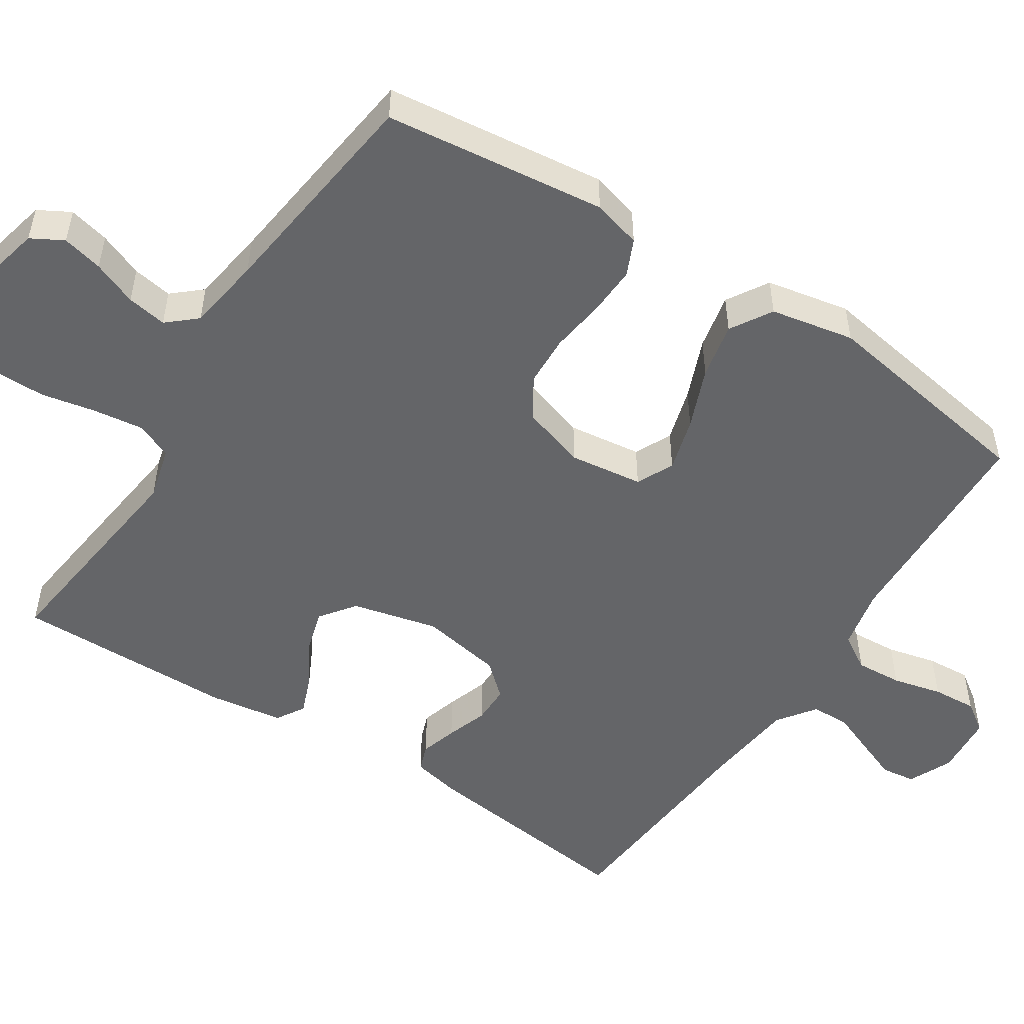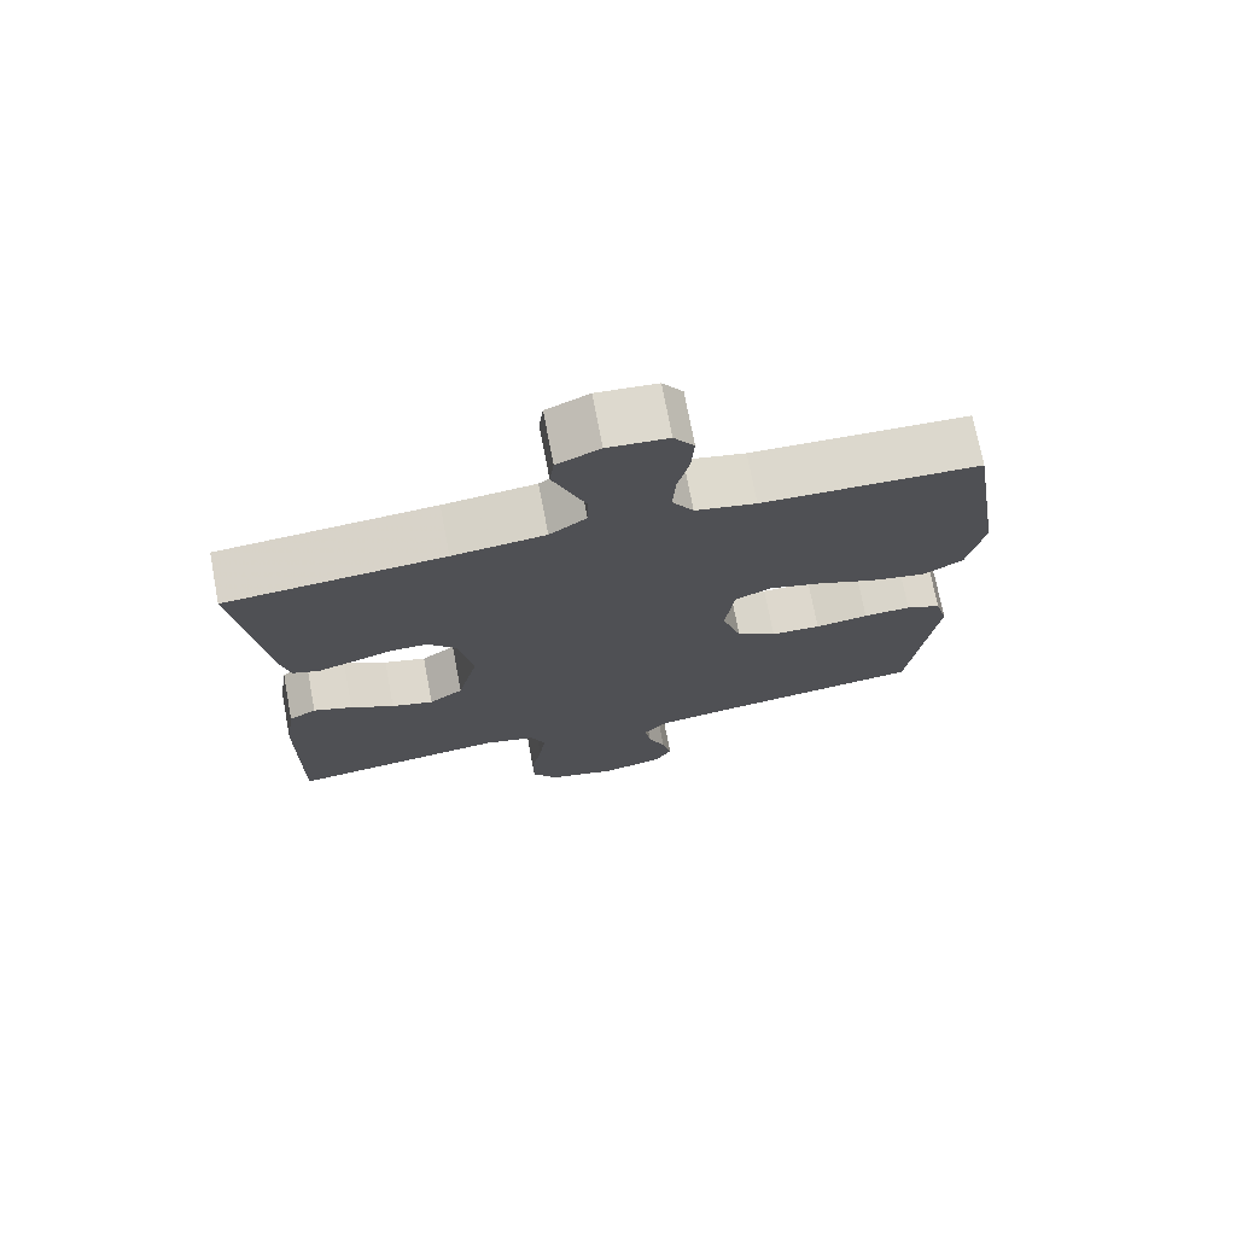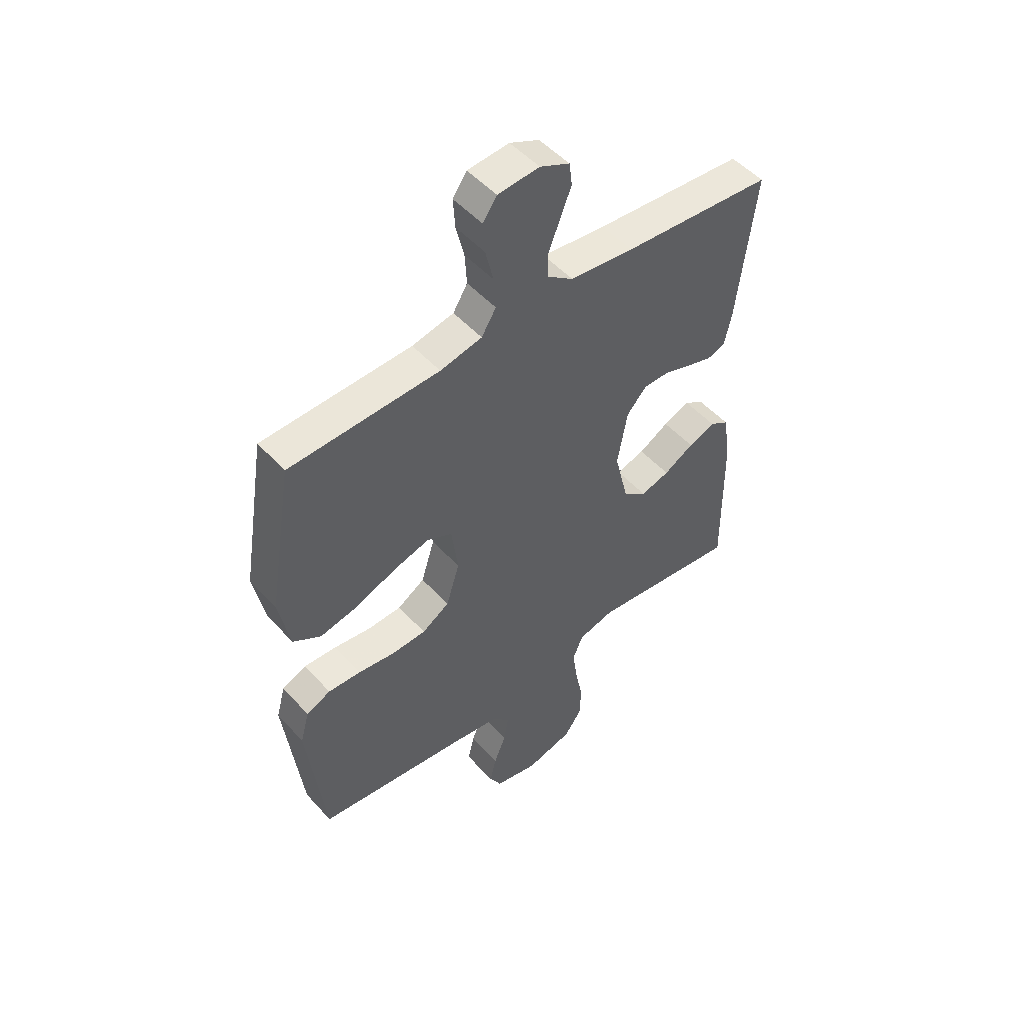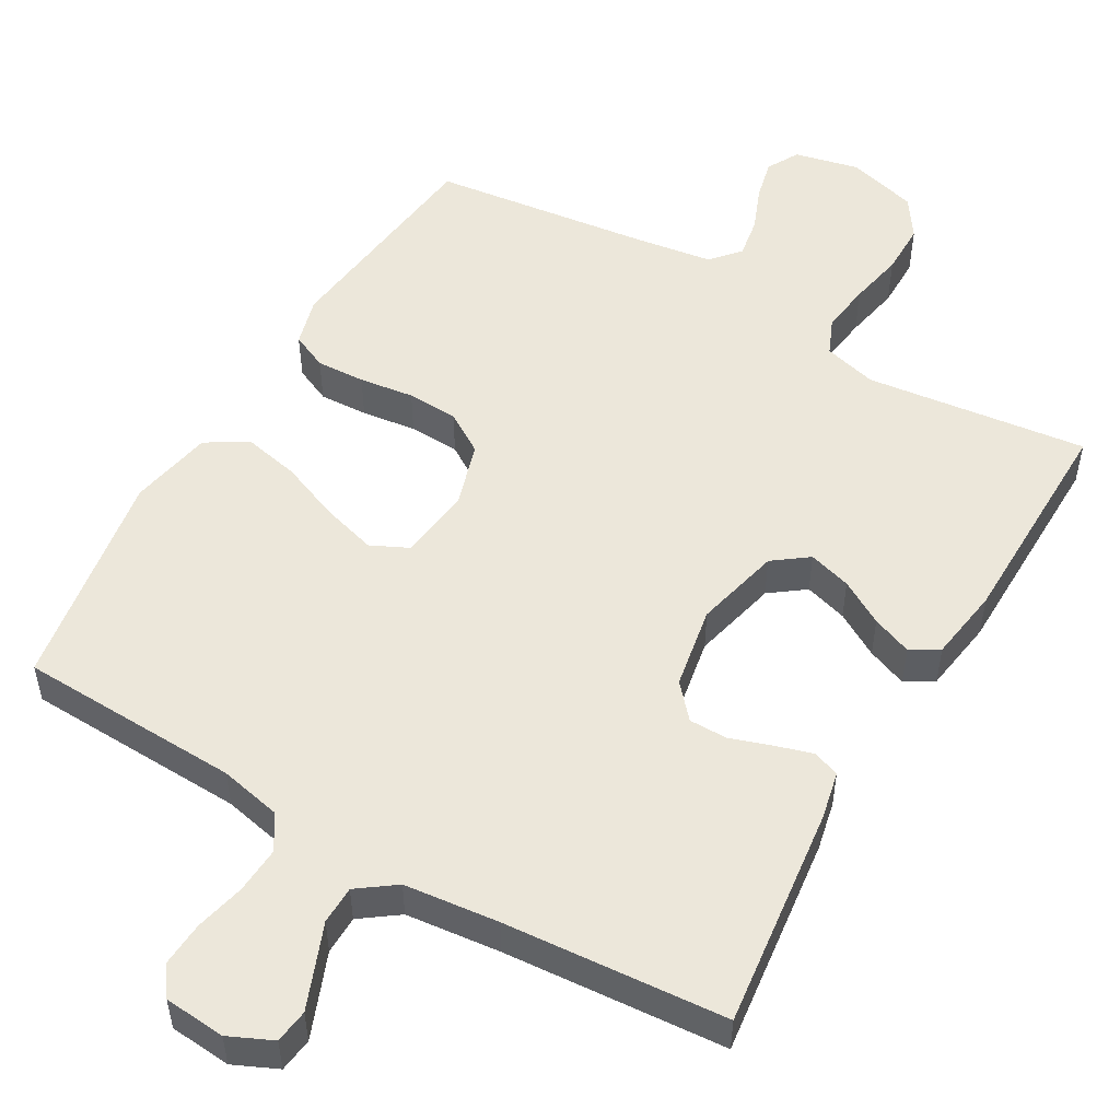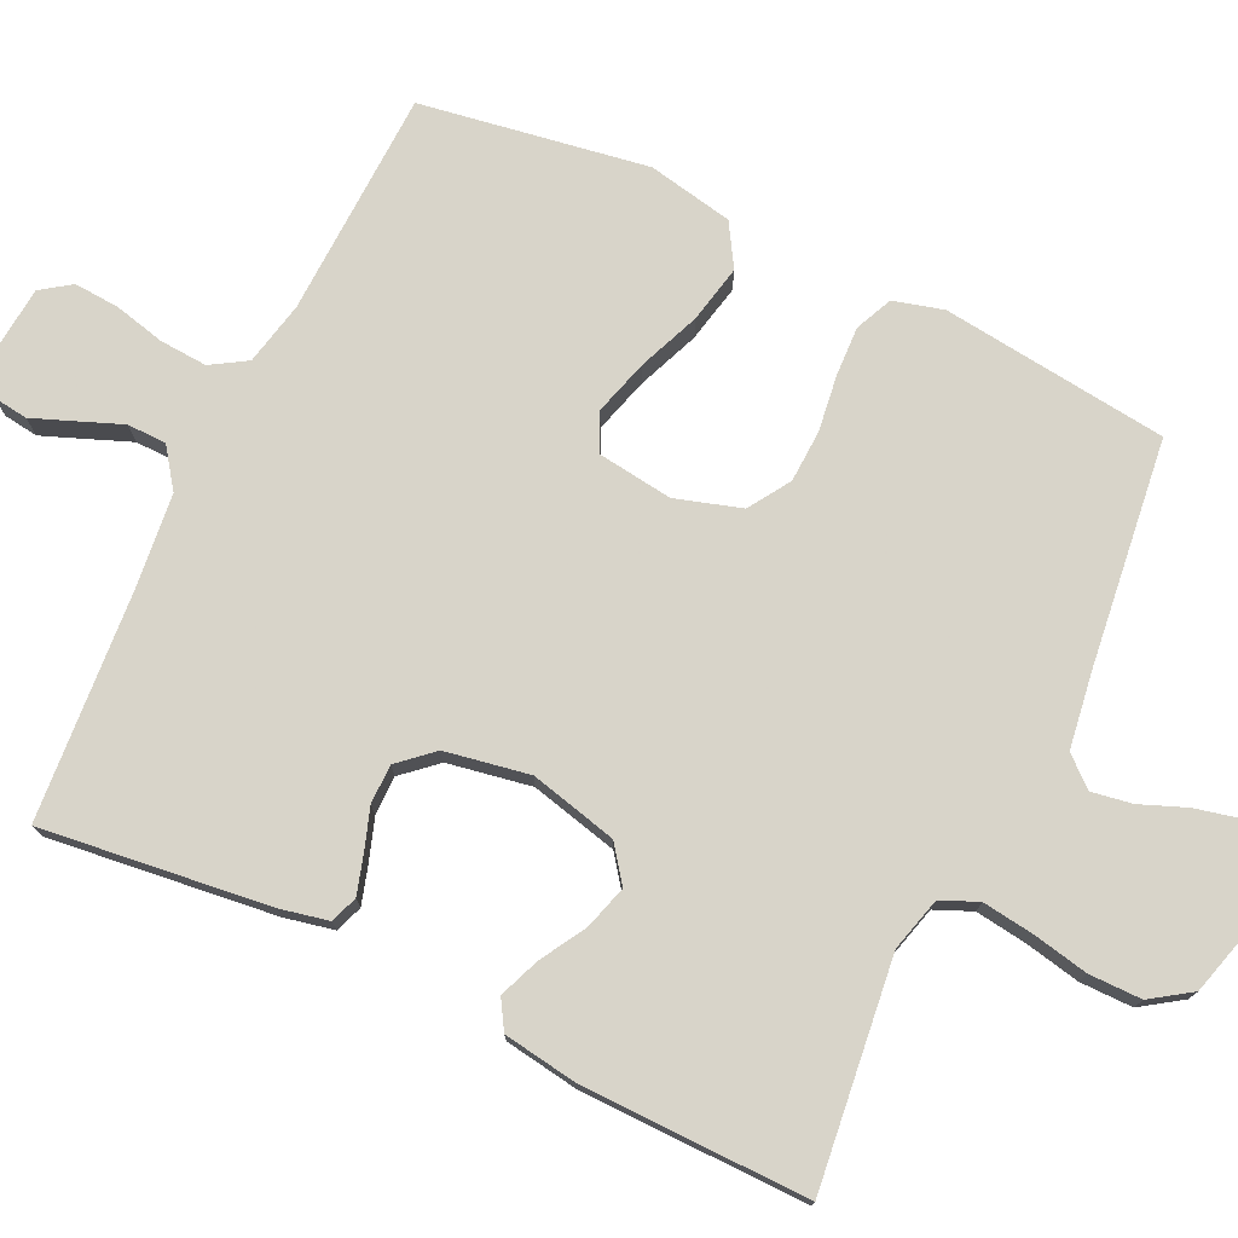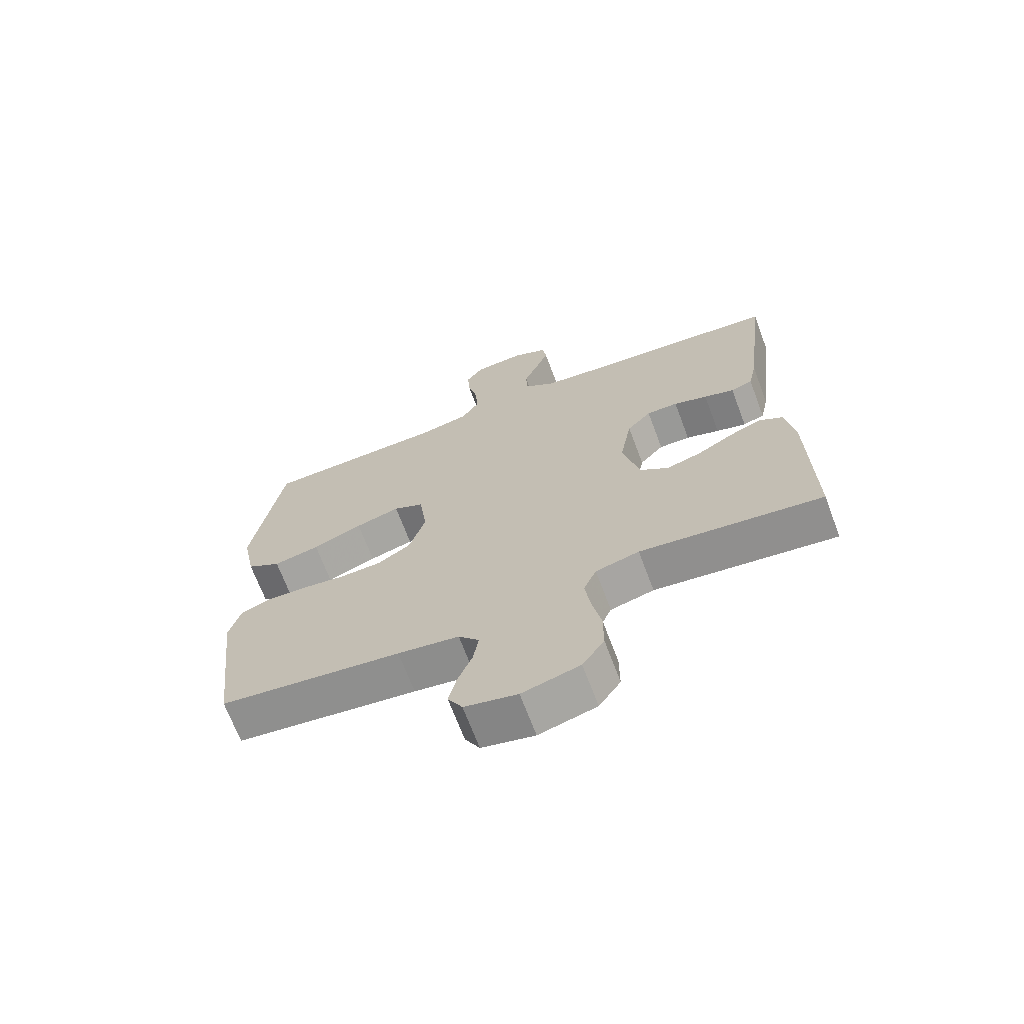
<metadata>
{"format":"obj","ext":"obj","renderer":"f3d","projection":"perspective","resolution":1024,"background":"white","views":[{"elev":-51.5,"azim":-123.0,"up":"+Y"},{"elev":73.3,"azim":169.2,"up":"+Z"},{"elev":50.6,"azim":-40.3,"up":"+Z"},{"elev":52.3,"azim":30.1,"up":"+Y"},{"elev":75.7,"azim":115.5,"up":"+Y"},{"elev":-68.8,"azim":20.6,"up":"+Z"}]}
</metadata>
<code>
v 0.5 0.07 -0.5
v 0.2 0.07 -0.464
v 0.128 0.07 -0.483
v 0.107 0.07 -0.532
v 0.116 0.07 -0.6
v 0.131 0.07 -0.674
v 0.131 0.07 -0.744
v 0.095 0.07 -0.797
v 0 0.07 -0.823
v -0.087 0.07 -0.803
v -0.111 0.07 -0.76
v -0.098 0.07 -0.705
v -0.074 0.07 -0.645
v -0.065 0.07 -0.591
v -0.099 0.07 -0.552
v -0.2 0.07 -0.537
v -0.5 0.07 -0.5
v -0.535 0.07 -0.2
v -0.517 0.07 -0.134
v -0.468 0.07 -0.112
v -0.402 0.07 -0.115
v -0.328 0.07 -0.125
v -0.259 0.07 -0.122
v -0.204 0.07 -0.087
v -0.177 0.07 0
v -0.19 0.07 0.099
v -0.24 0.07 0.123
v -0.313 0.07 0.102
v -0.395 0.07 0.069
v -0.471 0.07 0.053
v -0.527 0.07 0.087
v -0.549 0.07 0.2
v -0.5 0.07 0.5
v -0.2 0.07 0.511
v -0.116 0.07 0.529
v -0.087 0.07 0.576
v -0.091 0.07 0.639
v -0.107 0.07 0.706
v -0.111 0.07 0.766
v -0.083 0.07 0.806
v 0 0.07 0.813
v 0.059 0.07 0.786
v 0.065 0.07 0.74
v 0.043 0.07 0.684
v 0.02 0.07 0.626
v 0.021 0.07 0.574
v 0.072 0.07 0.537
v 0.2 0.07 0.523
v 0.5 0.07 0.5
v 0.464 0.07 0.2
v 0.45 0.07 0.135
v 0.414 0.07 0.122
v 0.364 0.07 0.137
v 0.308 0.07 0.156
v 0.256 0.07 0.156
v 0.216 0.07 0.111
v 0.196 0.07 0
v 0.224 0.07 -0.116
v 0.271 0.07 -0.151
v 0.329 0.07 -0.134
v 0.389 0.07 -0.099
v 0.443 0.07 -0.078
v 0.481 0.07 -0.101
v 0.496 0.07 -0.2
v 0.5 0 -0.5
v 0.2 0 -0.464
v 0.128 0 -0.483
v 0.107 0 -0.532
v 0.116 0 -0.6
v 0.131 0 -0.674
v 0.131 0 -0.744
v 0.095 0 -0.797
v 0 0 -0.823
v -0.087 0 -0.803
v -0.111 0 -0.76
v -0.098 0 -0.705
v -0.074 0 -0.645
v -0.065 0 -0.591
v -0.099 0 -0.552
v -0.2 0 -0.537
v -0.5 0 -0.5
v -0.535 0 -0.2
v -0.517 0 -0.134
v -0.468 0 -0.112
v -0.402 0 -0.115
v -0.328 0 -0.125
v -0.259 0 -0.122
v -0.204 0 -0.087
v -0.177 0 0
v -0.19 0 0.099
v -0.24 0 0.123
v -0.313 0 0.102
v -0.395 0 0.069
v -0.471 0 0.053
v -0.527 0 0.087
v -0.549 0 0.2
v -0.5 0 0.5
v -0.2 0 0.511
v -0.116 0 0.529
v -0.087 0 0.576
v -0.091 0 0.639
v -0.107 0 0.706
v -0.111 0 0.766
v -0.083 0 0.806
v 0 0 0.813
v 0.059 0 0.786
v 0.065 0 0.74
v 0.043 0 0.684
v 0.02 0 0.626
v 0.021 0 0.574
v 0.072 0 0.537
v 0.2 0 0.523
v 0.5 0 0.5
v 0.464 0 0.2
v 0.45 0 0.135
v 0.414 0 0.122
v 0.364 0 0.137
v 0.308 0 0.156
v 0.256 0 0.156
v 0.216 0 0.111
v 0.196 0 0
v 0.224 0 -0.116
v 0.271 0 -0.151
v 0.329 0 -0.134
v 0.389 0 -0.099
v 0.443 0 -0.078
v 0.481 0 -0.101
v 0.496 0 -0.2
f 64 1 2
f 63 64 2
f 62 63 2
f 61 62 2
f 60 61 2
f 59 60 2 3
f 58 59 3
f 57 58 3 4
f 52 53 54
f 51 52 54
f 50 51 54
f 49 50 54
f 48 49 54
f 47 48 54 55
f 46 47 55 56
f 43 44 45
f 42 43 45
f 41 42 45
f 40 41 45
f 39 40 45
f 38 39 45
f 37 38 45
f 36 37 45 46
f 46 56 57
f 36 46 57
f 35 36 57
f 32 33 34
f 31 32 34
f 30 31 34
f 29 30 34
f 28 29 34
f 27 28 34 35
f 20 21 22
f 19 20 22
f 18 19 22
f 17 18 22
f 16 17 22
f 15 16 22 23
f 14 15 23 24
f 11 12 13
f 10 11 13
f 9 10 13
f 8 9 13
f 7 8 13
f 6 7 13
f 5 6 13
f 4 5 13 14
f 14 24 25
f 4 14 25
f 57 4 25
f 26 27 35 57
f 25 26 57
f 66 65 128
f 66 128 127
f 66 127 126
f 66 126 125
f 66 125 124
f 67 66 124 123
f 67 123 122
f 68 67 122 121
f 118 117 116
f 118 116 115
f 118 115 114
f 118 114 113
f 118 113 112
f 119 118 112 111
f 120 119 111 110
f 109 108 107
f 109 107 106
f 109 106 105
f 109 105 104
f 109 104 103
f 109 103 102
f 109 102 101
f 110 109 101 100
f 121 120 110
f 121 110 100
f 121 100 99
f 98 97 96
f 98 96 95
f 98 95 94
f 98 94 93
f 98 93 92
f 99 98 92 91
f 86 85 84
f 86 84 83
f 86 83 82
f 86 82 81
f 86 81 80
f 87 86 80 79
f 88 87 79 78
f 77 76 75
f 77 75 74
f 77 74 73
f 77 73 72
f 77 72 71
f 77 71 70
f 77 70 69
f 78 77 69 68
f 89 88 78
f 89 78 68
f 89 68 121
f 121 99 91 90
f 121 90 89
f 1 65 66 2
f 2 66 67 3
f 3 67 68 4
f 4 68 69 5
f 5 69 70 6
f 6 70 71 7
f 7 71 72 8
f 8 72 73 9
f 9 73 74 10
f 10 74 75 11
f 11 75 76 12
f 12 76 77 13
f 13 77 78 14
f 14 78 79 15
f 15 79 80 16
f 16 80 81 17
f 17 81 82 18
f 18 82 83 19
f 19 83 84 20
f 20 84 85 21
f 21 85 86 22
f 22 86 87 23
f 23 87 88 24
f 24 88 89 25
f 25 89 90 26
f 26 90 91 27
f 27 91 92 28
f 28 92 93 29
f 29 93 94 30
f 30 94 95 31
f 31 95 96 32
f 32 96 97 33
f 33 97 98 34
f 34 98 99 35
f 35 99 100 36
f 36 100 101 37
f 37 101 102 38
f 38 102 103 39
f 39 103 104 40
f 40 104 105 41
f 41 105 106 42
f 42 106 107 43
f 43 107 108 44
f 44 108 109 45
f 45 109 110 46
f 46 110 111 47
f 47 111 112 48
f 48 112 113 49
f 49 113 114 50
f 50 114 115 51
f 51 115 116 52
f 52 116 117 53
f 53 117 118 54
f 54 118 119 55
f 55 119 120 56
f 56 120 121 57
f 57 121 122 58
f 58 122 123 59
f 59 123 124 60
f 60 124 125 61
f 61 125 126 62
f 62 126 127 63
f 63 127 128 64
f 64 128 65 1

</code>
